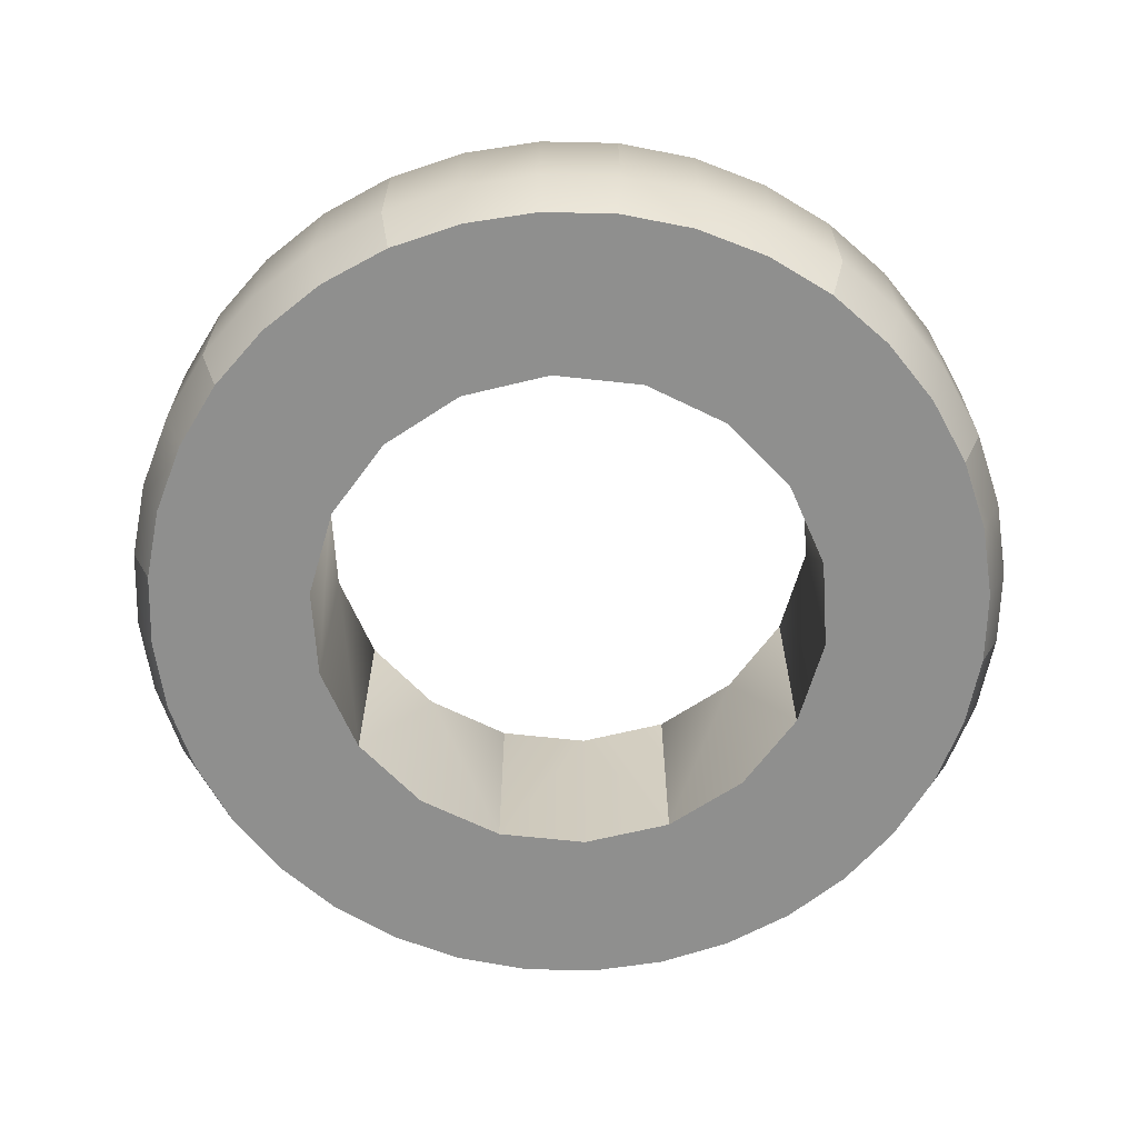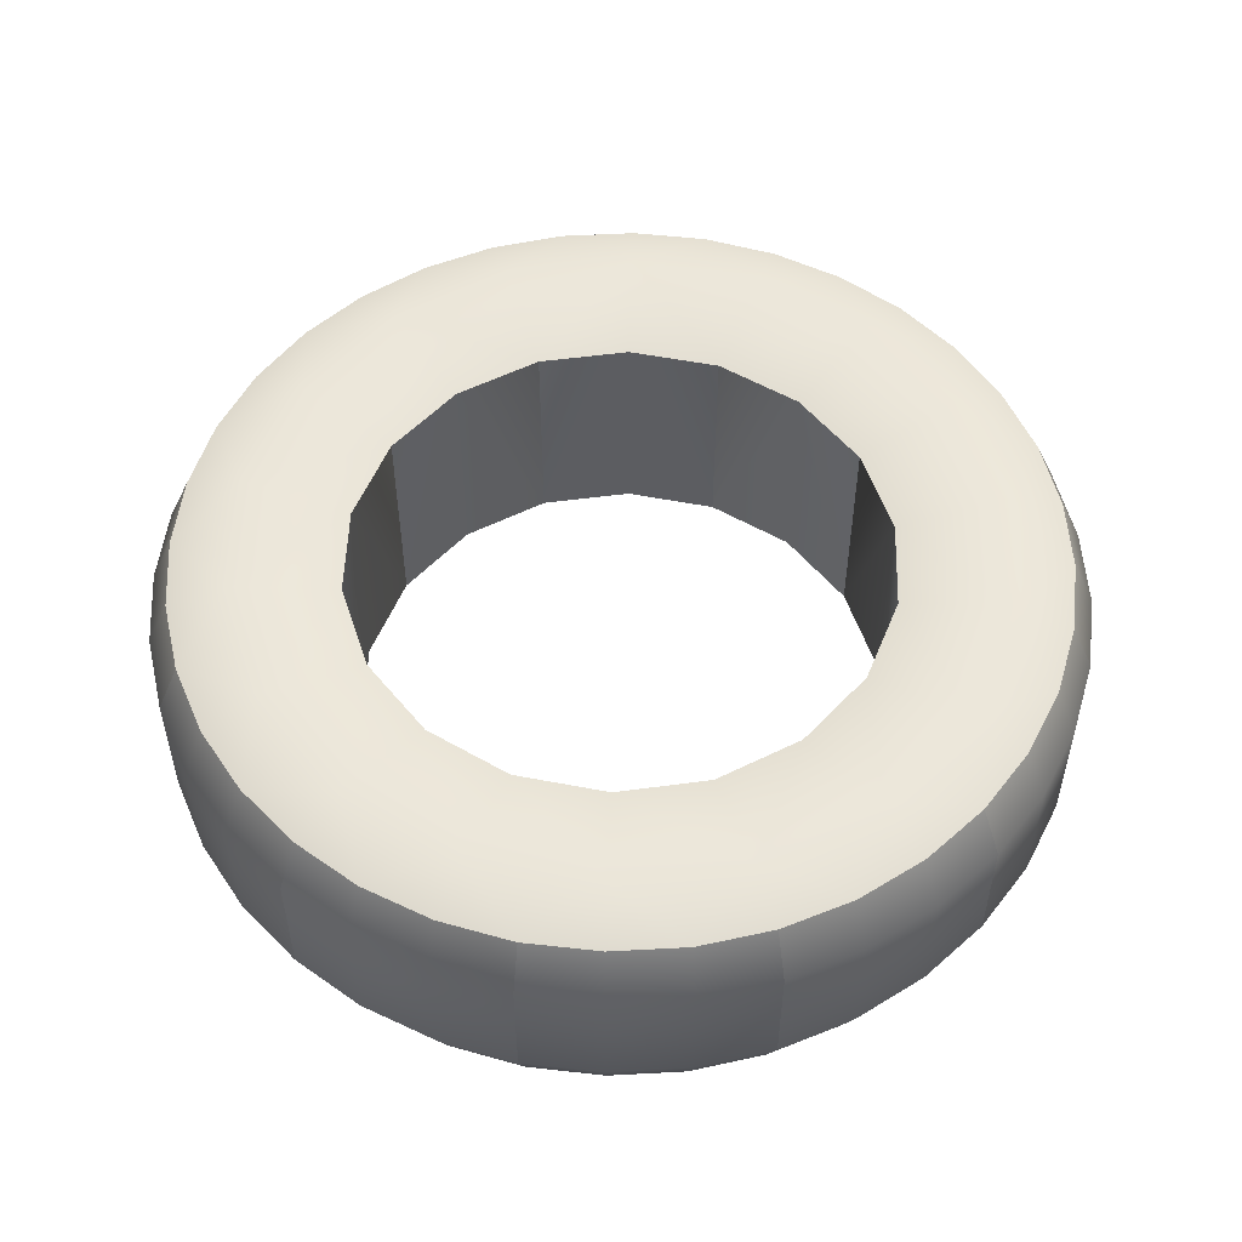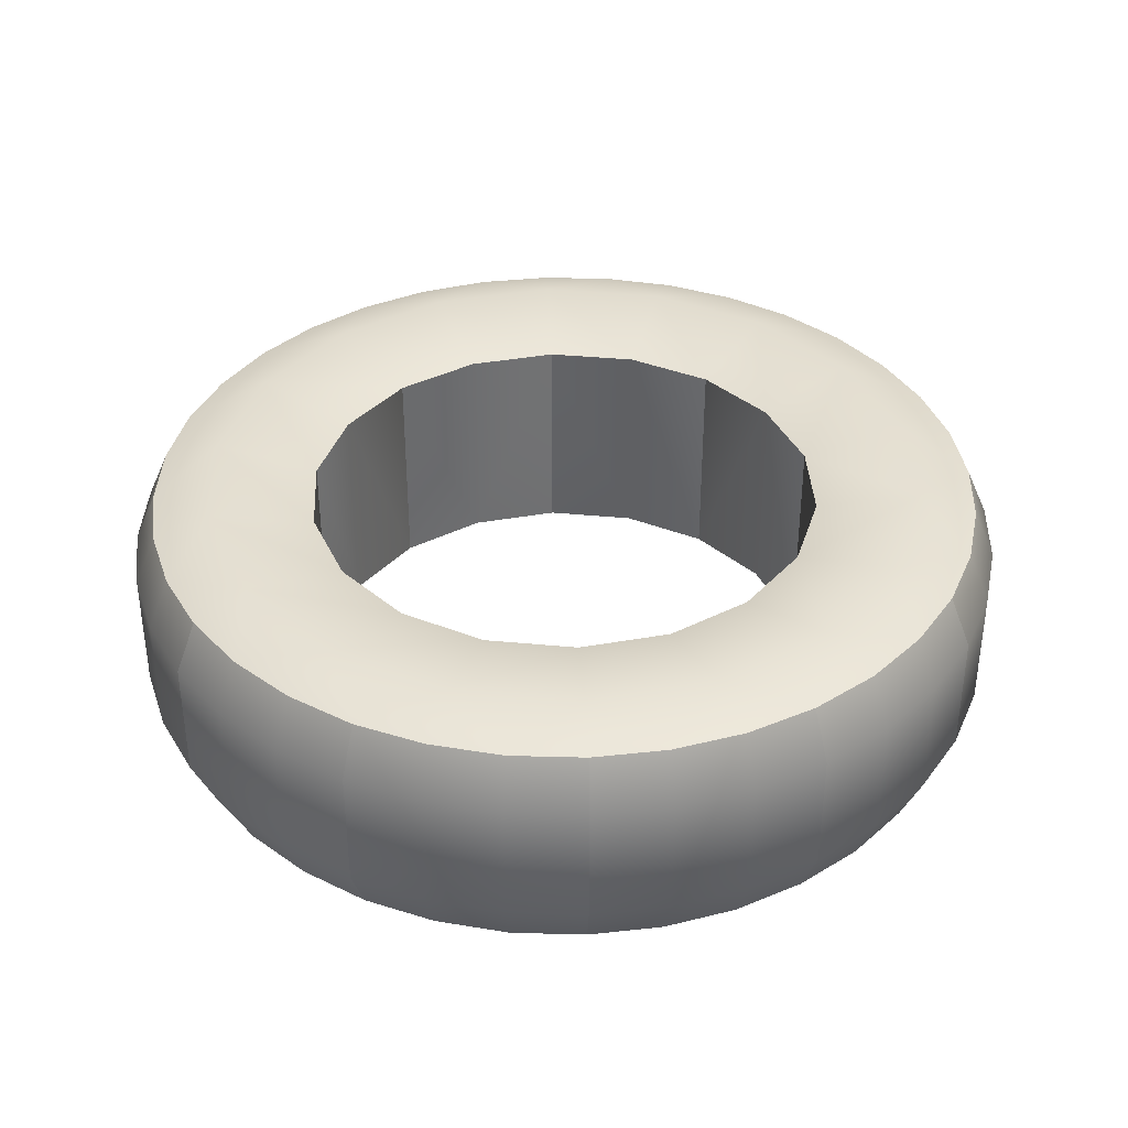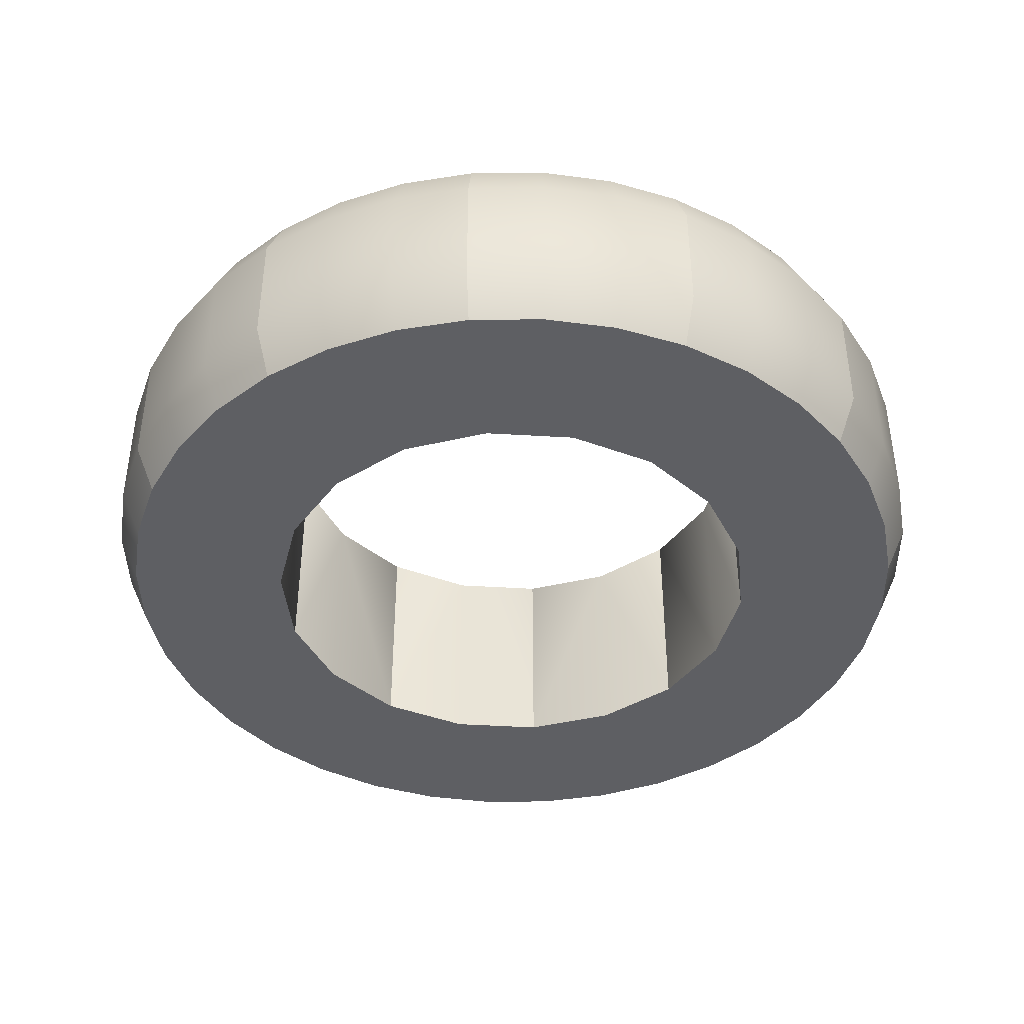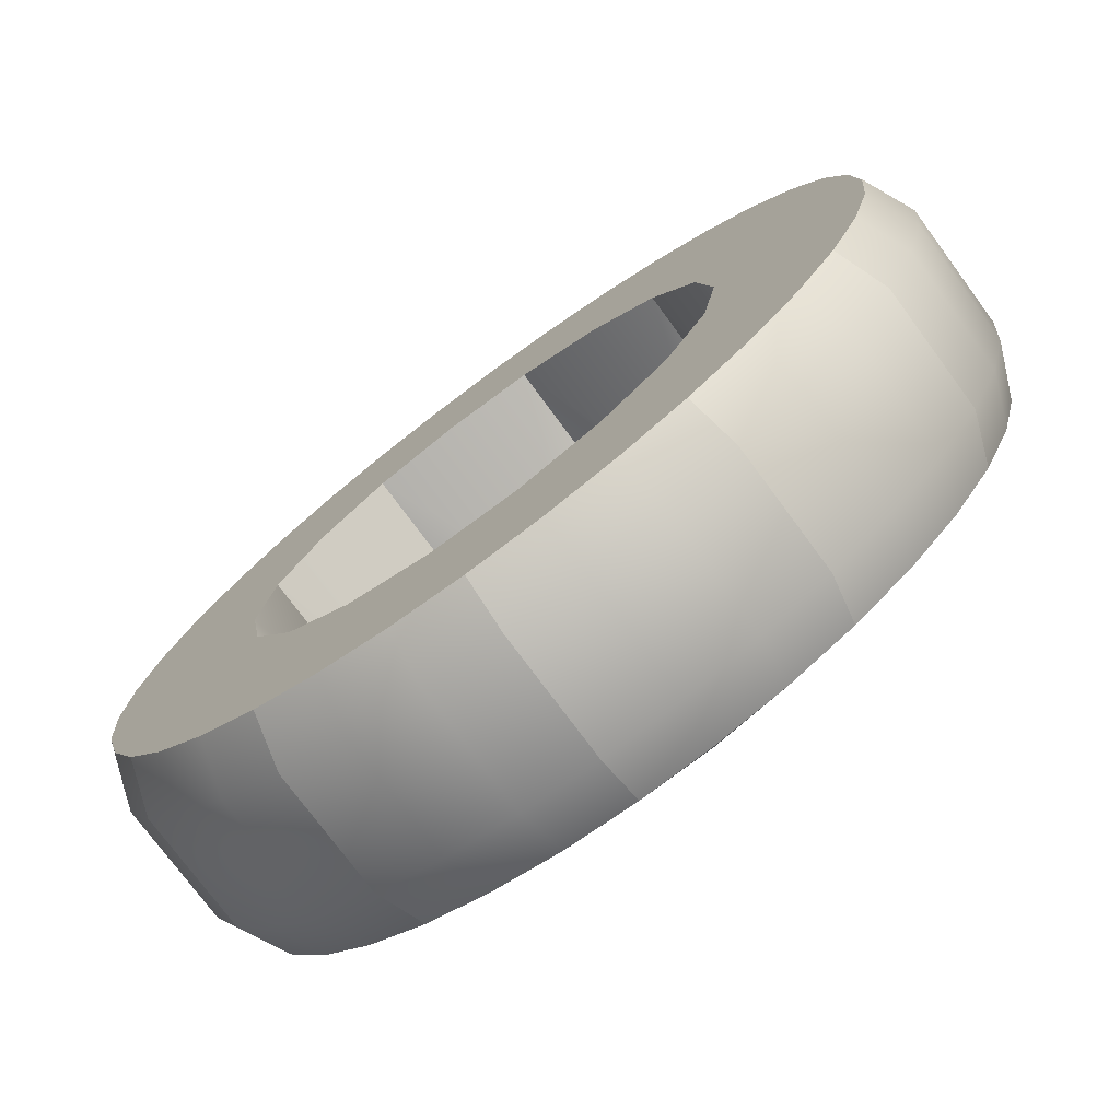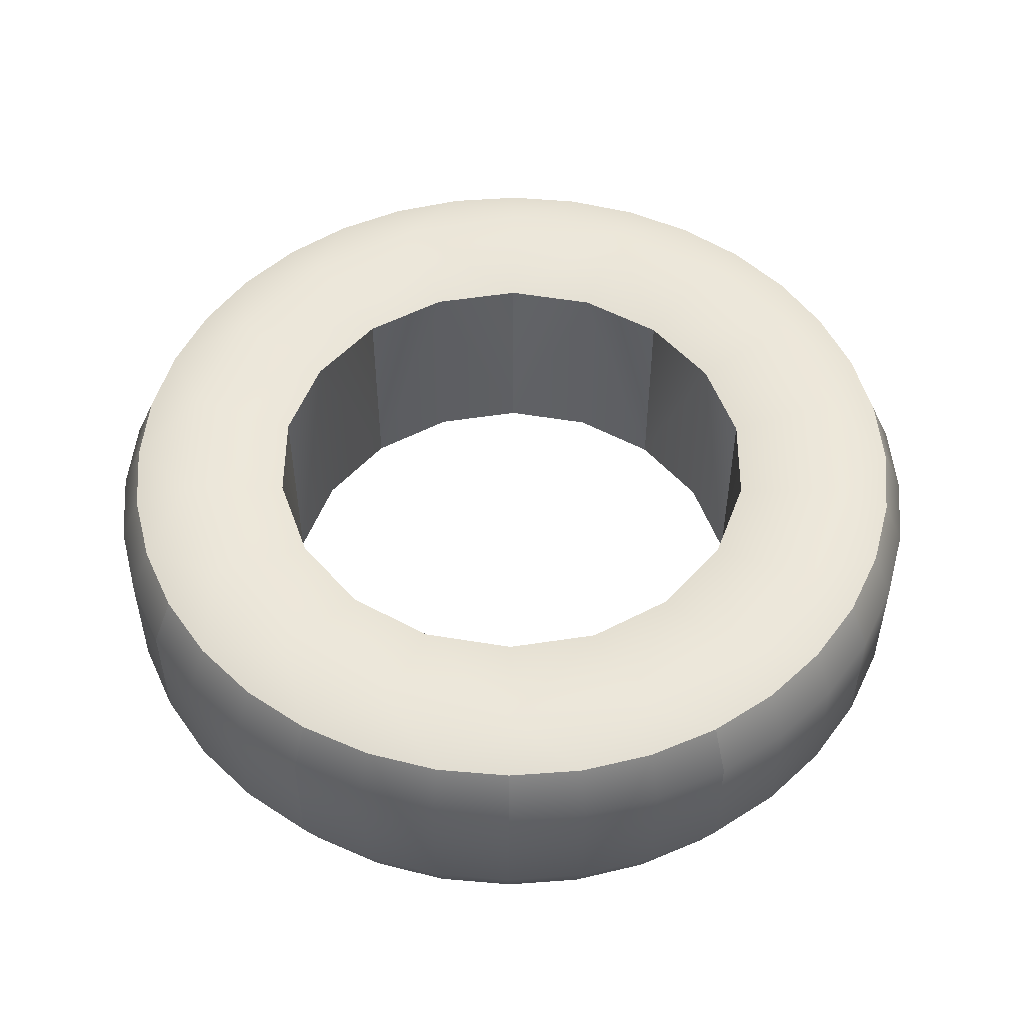
<metadata>
{"format":"obj","ext":"obj","renderer":"f3d","projection":"perspective","resolution":1024,"background":"white","views":[{"elev":-65.3,"azim":113.7,"up":"+Z"},{"elev":53.1,"azim":71.8,"up":"+Z"},{"elev":37.2,"azim":-153.0,"up":"+Z"},{"elev":-41.7,"azim":-24.2,"up":"+Z"},{"elev":-75.5,"azim":-143.6,"up":"+Y"},{"elev":51.4,"azim":90.4,"up":"+Z"}]}
</metadata>
<code>
v  -0.6912 0.3279 2.718
v  -0.7727 0.119 2.574
v  -0.7096 0.119 2.718
v  -0.7536 0.339 2.574
v  -0.7536 0.339 2.219
v  -0.7727 0.119 2.219
v  -0.6912 0.3279 2.076
v  -0.7096 0.119 2.076
v  -0.6371 0.5307 2.718
v  -0.6964 0.5521 2.574
v  -0.6964 0.5521 2.219
v  -0.6371 0.5307 2.076
v  -0.5484 0.7209 2.718
v  -0.6029 0.7524 2.574
v  -0.6029 0.7524 2.219
v  -0.5484 0.7209 2.076
v  -0.6912 -0.09 2.718
v  -0.7536 -0.101 2.574
v  -0.6371 -0.2928 2.718
v  -0.6964 -0.3142 2.574
v  -0.5484 -0.483 2.718
v  -0.6029 -0.5145 2.574
v  -0.6964 -0.3142 2.219
v  -0.6029 -0.5145 2.219
v  -0.7536 -0.101 2.219
v  -0.6371 -0.2928 2.076
v  -0.5484 -0.483 2.076
v  -0.6912 -0.09 2.076
v  -0.2796 -0.8028 2.718
v  -0.1393 -0.9779 2.574
v  -0.1078 -0.9231 2.718
v  -0.3202 -0.8517 2.574
v  -0.3202 -0.8517 2.219
v  -0.1393 -0.9779 2.219
v  -0.2796 -0.8028 2.076
v  -0.1078 -0.9231 2.076
v  -0.4281 -0.6547 2.718
v  -0.4762 -0.6953 2.574
v  -0.4762 -0.6953 2.219
v  -0.4281 -0.6547 2.076
v  0.2851 -1.067 2.718
v  0.4942 -1.148 2.574
v  0.4942 -1.085 2.718
v  0.2742 -1.128 2.574
v  0.2742 -1.128 2.219
v  0.4942 -1.148 2.219
v  0.2851 -1.067 2.076
v  0.4942 -1.085 2.076
v  0.0824 -1.012 2.718
v  0.0608 -1.071 2.574
v  0.0608 -1.071 2.219
v  0.0824 -1.012 2.076
v  0.7032 -1.067 2.718
v  0.7141 -1.128 2.574
v  0.9058 -1.012 2.718
v  0.9276 -1.071 2.574
v  1.096 -0.9231 2.718
v  1.127 -0.9779 2.574
v  0.9276 -1.071 2.219
v  1.127 -0.9779 2.219
v  0.7141 -1.128 2.219
v  0.9058 -1.012 2.076
v  1.096 -0.9231 2.076
v  0.7032 -1.067 2.076
v  1.416 -0.6547 2.718
v  1.591 -0.5145 2.574
v  1.536 -0.483 2.718
v  1.464 -0.6953 2.574
v  1.464 -0.6953 2.219
v  1.591 -0.5145 2.219
v  1.416 -0.6547 2.076
v  1.536 -0.483 2.076
v  1.268 -0.8028 2.718
v  1.309 -0.8517 2.574
v  1.309 -0.8517 2.219
v  1.268 -0.8028 2.076
v  1.679 -0.09 2.718
v  1.76 0.119 2.574
v  1.697 0.119 2.718
v  1.741 -0.101 2.574
v  1.741 -0.101 2.219
v  1.76 0.119 2.219
v  1.679 -0.09 2.076
v  1.697 0.119 2.076
v  1.625 -0.2928 2.718
v  1.684 -0.3142 2.574
v  1.684 -0.3142 2.219
v  1.625 -0.2928 2.076
v  1.679 0.3279 2.718
v  1.741 0.339 2.574
v  1.625 0.5307 2.718
v  1.684 0.5521 2.574
v  1.536 0.7209 2.718
v  1.591 0.7524 2.574
v  1.684 0.5521 2.219
v  1.591 0.7524 2.219
v  1.741 0.339 2.219
v  1.625 0.5307 2.076
v  1.536 0.7209 2.076
v  1.679 0.3279 2.076
v  1.268 1.041 2.718
v  1.127 1.216 2.574
v  1.096 1.161 2.718
v  1.309 1.089 2.574
v  1.309 1.089 2.219
v  1.127 1.216 2.219
v  1.268 1.041 2.076
v  1.096 1.161 2.076
v  1.416 0.893 2.718
v  1.464 0.9336 2.574
v  1.464 0.9336 2.219
v  1.416 0.893 2.076
v  0.7032 1.304 2.718
v  0.4942 1.386 2.574
v  0.4942 1.323 2.718
v  0.7141 1.367 2.574
v  0.7141 1.367 2.219
v  0.4942 1.386 2.219
v  0.7032 1.304 2.076
v  0.4942 1.323 2.076
v  0.9058 1.25 2.718
v  0.9276 1.309 2.574
v  0.9276 1.309 2.219
v  0.9058 1.25 2.076
v  0.2851 1.304 2.718
v  0.2742 1.367 2.574
v  0.0824 1.25 2.718
v  0.0608 1.309 2.574
v  -0.1078 1.161 2.718
v  -0.1393 1.216 2.574
v  0.0608 1.309 2.219
v  -0.1393 1.216 2.219
v  0.2742 1.367 2.219
v  0.0824 1.25 2.076
v  -0.1078 1.161 2.076
v  0.2851 1.304 2.076
v  -0.4281 0.893 2.718
v  -0.4762 0.9336 2.574
v  -0.4762 0.9336 2.219
v  -0.4281 0.893 2.076
v  -0.3202 1.089 2.574
v  -0.3202 1.089 2.219
v  -0.2796 1.041 2.076
v  -0.2796 1.041 2.718
v  -0.457 0.119 2.53
v  -0.2494 0.119 2.076
v  -0.2494 0.119 2.703
v  -0.2045 0.3732 2.703
v  -0.2045 0.3732 2.076
v  -0.0754 0.5968 2.076
v  -0.0754 0.5968 2.703
v  -0.2343 0.7303 2.53
v  -0.2343 -0.4924 2.53
v  -0.0754 -0.3589 2.076
v  -0.0754 -0.3589 2.703
v  -0.2045 -0.1353 2.703
v  -0.2045 -0.1353 2.076
v  0.3291 -0.8178 2.53
v  0.3649 -0.613 2.076
v  0.3649 -0.613 2.703
v  0.1224 -0.5247 2.703
v  0.1224 -0.5247 2.076
v  0.9697 -0.7047 2.53
v  0.8659 -0.5247 2.076
v  0.8659 -0.5247 2.703
v  0.6231 -0.613 2.076
v  0.6231 -0.613 2.703
v  1.388 -0.2063 2.53
v  1.193 -0.1353 2.076
v  1.193 -0.1353 2.703
v  1.064 -0.3589 2.076
v  1.064 -0.3589 2.703
v  1.388 0.4442 2.53
v  1.193 0.3732 2.076
v  1.193 0.3732 2.703
v  1.237 0.119 2.076
v  1.237 0.119 2.703
v  0.9697 0.9426 2.53
v  0.8659 0.763 2.076
v  0.8659 0.763 2.703
v  1.064 0.5968 2.703
v  1.064 0.5968 2.076
v  0.3291 1.055 2.53
v  0.3649 0.8509 2.076
v  0.3649 0.8509 2.703
v  0.6231 0.8509 2.703
v  0.6231 0.8509 2.076
v  0.1224 0.763 2.703
v  0.1224 0.763 2.076
v  0.6746 1.143 2.769
v  0.3135 1.143 2.769
v  -0.026 1.02 2.769
v  1.014 1.02 2.769
v  1.291 0.7878 2.769
v  1.472 0.4747 2.769
v  1.534 0.119 2.769
v  1.472 -0.2368 2.769
v  1.291 -0.5495 2.769
v  1.014 -0.7818 2.769
v  0.6746 -0.905 2.769
v  0.3135 -0.905 2.769
v  -0.026 -0.7818 2.769
v  -0.3027 -0.5495 2.769
v  -0.4833 -0.2368 2.769
v  -0.5461 0.119 2.769
v  -0.4833 0.4747 2.769
v  -0.3027 0.7878 2.769
o Roue2
g Roue2
f 1 2 3
f 2 1 4
f 5 2 4
f 2 5 6
f 7 6 5
f 6 7 8
f 9 4 1
f 4 9 10
f 11 4 10
f 4 11 5
f 12 5 11
f 5 12 7
f 13 10 9
f 10 13 14
f 15 10 14
f 10 15 11
f 16 11 15
f 11 16 12
f 2 17 3
f 17 2 18
f 18 19 17
f 19 18 20
f 20 21 19
f 21 20 22
f 23 22 20
f 22 23 24
f 6 18 2
f 18 6 25
f 25 20 18
f 20 25 23
f 25 26 23
f 27 23 26
f 23 27 24
f 6 28 25
f 26 25 28
f 28 6 8
f 29 30 31
f 30 29 32
f 32 33 30
f 30 33 34
f 34 33 35
f 35 36 34
f 37 32 29
f 32 37 38
f 38 39 32
f 32 39 33
f 33 39 40
f 40 35 33
f 37 22 38
f 24 38 22
f 38 24 39
f 24 40 39
f 40 24 27
f 22 37 21
f 41 42 43
f 42 41 44
f 42 44 45
f 42 45 46
f 46 45 47
f 46 47 48
f 49 44 41
f 44 49 50
f 44 50 51
f 44 51 45
f 45 51 52
f 45 52 47
f 31 50 49
f 50 31 30
f 30 34 50
f 50 34 51
f 51 34 36
f 51 36 52
f 53 43 42
f 53 42 54
f 55 53 54
f 55 54 56
f 57 55 56
f 56 58 57
f 56 59 58
f 58 59 60
f 54 42 46
f 54 46 61
f 56 54 61
f 56 61 59
f 61 62 59
f 63 59 62
f 59 63 60
f 46 64 61
f 62 61 64
f 64 46 48
f 65 66 67
f 66 65 68
f 68 69 66
f 70 66 69
f 69 71 70
f 71 72 70
f 73 68 65
f 68 73 74
f 74 75 68
f 69 68 75
f 75 76 69
f 76 71 69
f 58 74 73
f 58 60 74
f 74 60 75
f 60 76 75
f 76 60 63
f 73 57 58
f 77 78 79
f 78 77 80
f 80 81 78
f 81 82 78
f 81 83 82
f 83 84 82
f 85 80 77
f 80 85 86
f 86 87 80
f 87 81 80
f 87 88 81
f 88 83 81
f 67 86 85
f 86 67 66
f 66 70 86
f 87 86 70
f 70 72 87
f 72 88 87
f 79 78 89
f 78 90 89
f 89 90 91
f 90 92 91
f 91 92 93
f 92 94 93
f 92 95 94
f 96 94 95
f 78 82 90
f 82 97 90
f 90 97 92
f 97 95 92
f 97 98 95
f 99 95 98
f 95 99 96
f 82 100 97
f 98 97 100
f 100 82 84
f 101 102 103
f 102 101 104
f 105 102 104
f 102 105 106
f 107 106 105
f 108 106 107
f 109 104 101
f 104 109 110
f 110 111 104
f 105 104 111
f 111 107 105
f 107 111 112
f 96 112 111
f 112 96 99
f 94 110 109
f 94 96 110
f 111 110 96
f 93 94 109
f 113 114 115
f 114 113 116
f 117 114 116
f 114 117 118
f 119 118 117
f 120 118 119
f 121 116 113
f 116 121 122
f 123 116 122
f 117 116 123
f 124 117 123
f 119 117 124
f 103 122 121
f 122 103 102
f 106 122 102
f 123 122 106
f 108 123 106
f 124 123 108
f 114 125 115
f 126 125 114
f 126 127 125
f 128 127 126
f 128 129 127
f 130 129 128
f 131 130 128
f 132 130 131
f 118 126 114
f 126 118 133
f 133 128 126
f 131 128 133
f 133 134 131
f 135 131 134
f 131 135 132
f 118 136 133
f 134 133 136
f 136 118 120
f 137 14 13
f 14 137 138
f 139 14 138
f 14 139 15
f 140 15 139
f 15 140 16
f 138 137 141
f 142 138 141
f 139 138 142
f 142 140 139
f 140 142 143
f 132 143 142
f 143 132 135
f 141 137 144
f 141 144 130
f 132 141 130
f 141 132 142
f 130 144 129
f 145 146 147
f 146 148 147
f 148 146 149
f 148 149 150
f 148 150 151
f 151 150 152
f 153 154 155
f 154 156 155
f 156 154 157
f 156 157 146
f 156 146 147
f 147 146 145
f 158 159 160
f 159 161 160
f 161 159 162
f 154 161 162
f 161 154 155
f 155 154 153
f 163 164 165
f 166 165 164
f 165 166 167
f 159 167 166
f 167 159 160
f 160 159 158
f 168 169 170
f 171 170 169
f 171 172 170
f 171 165 172
f 165 171 164
f 165 164 163
f 173 174 175
f 176 175 174
f 176 177 175
f 169 177 176
f 169 170 177
f 170 169 168
f 178 179 180
f 179 181 180
f 181 179 182
f 174 181 182
f 174 175 181
f 175 174 173
f 183 184 185
f 184 186 185
f 186 184 187
f 186 187 179
f 179 180 186
f 180 179 178
f 152 150 151
f 150 188 151
f 188 150 189
f 188 189 184
f 184 185 188
f 185 184 183
f 190 185 186
f 185 190 191
f 191 188 185
f 188 191 192
f 192 151 188
f 186 193 190
f 190 193 121
f 190 121 113
f 115 190 113
f 190 115 191
f 115 125 191
f 125 127 191
f 191 127 192
f 193 186 180
f 180 194 193
f 194 101 193
f 101 103 193
f 103 121 193
f 194 180 181
f 181 195 194
f 93 194 195
f 194 93 109
f 101 194 109
f 195 181 175
f 175 196 195
f 196 89 195
f 89 91 195
f 91 93 195
f 196 175 177
f 170 196 177
f 196 170 197
f 197 77 196
f 77 79 196
f 89 196 79
f 172 197 170
f 197 172 198
f 198 67 197
f 67 85 197
f 85 77 197
f 165 198 172
f 198 165 199
f 198 199 73
f 198 73 65
f 67 198 65
f 167 199 165
f 199 167 200
f 200 55 199
f 55 57 199
f 57 73 199
f 200 167 160
f 201 200 160
f 43 200 201
f 53 200 43
f 55 200 53
f 201 160 161
f 161 202 201
f 202 49 201
f 49 41 201
f 41 43 201
f 155 202 161
f 202 155 203
f 203 29 202
f 29 31 202
f 49 202 31
f 155 204 203
f 204 21 203
f 21 37 203
f 37 29 203
f 204 155 156
f 147 204 156
f 204 147 205
f 204 205 17
f 204 17 19
f 21 204 19
f 147 206 205
f 206 1 205
f 1 3 205
f 3 17 205
f 206 147 148
f 206 148 151
f 207 206 151
f 13 206 207
f 206 13 9
f 1 206 9
f 151 192 207
f 192 144 207
f 144 137 207
f 137 13 207
f 144 192 129
f 127 129 192
f 166 48 159
f 48 166 64
f 166 62 64
f 62 166 164
f 164 63 62
f 164 76 63
f 171 76 164
f 76 171 71
f 171 72 71
f 72 171 169
f 169 88 72
f 169 83 88
f 176 83 169
f 83 176 84
f 176 100 84
f 100 176 174
f 100 174 98
f 174 99 98
f 182 99 174
f 99 182 112
f 182 107 112
f 107 182 179
f 179 108 107
f 179 124 108
f 187 124 179
f 124 187 119
f 187 120 119
f 120 187 184
f 184 136 120
f 184 134 136
f 189 134 184
f 134 189 135
f 189 143 135
f 143 189 150
f 150 140 143
f 150 16 140
f 149 16 150
f 16 149 12
f 149 7 12
f 7 149 146
f 146 8 7
f 146 28 8
f 157 28 146
f 28 157 26
f 157 27 26
f 27 157 154
f 154 40 27
f 154 35 40
f 162 35 154
f 35 162 36
f 162 52 36
f 52 162 159
f 159 47 52
f 159 48 47

</code>
